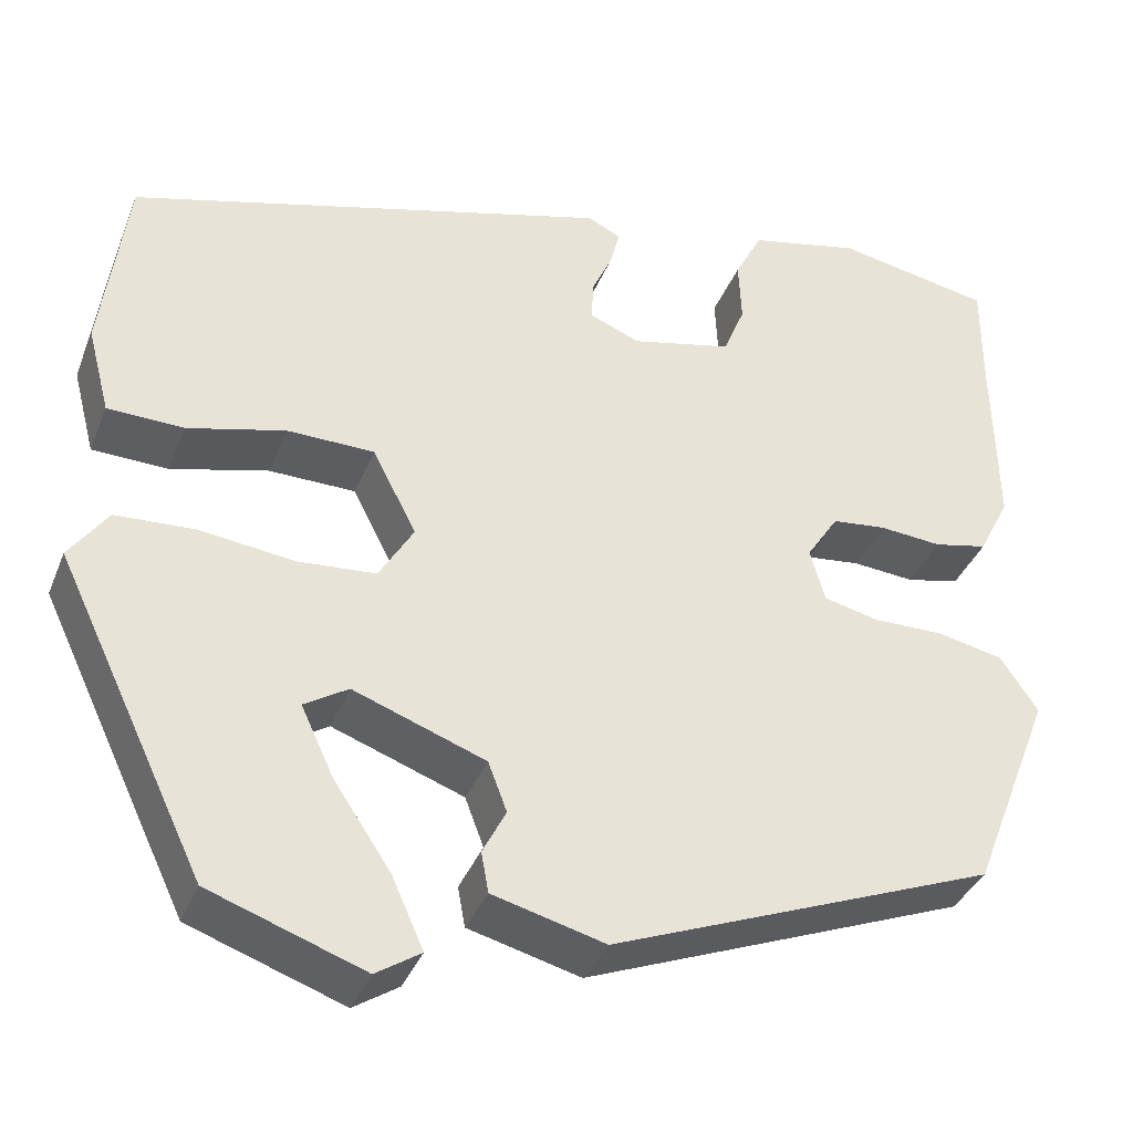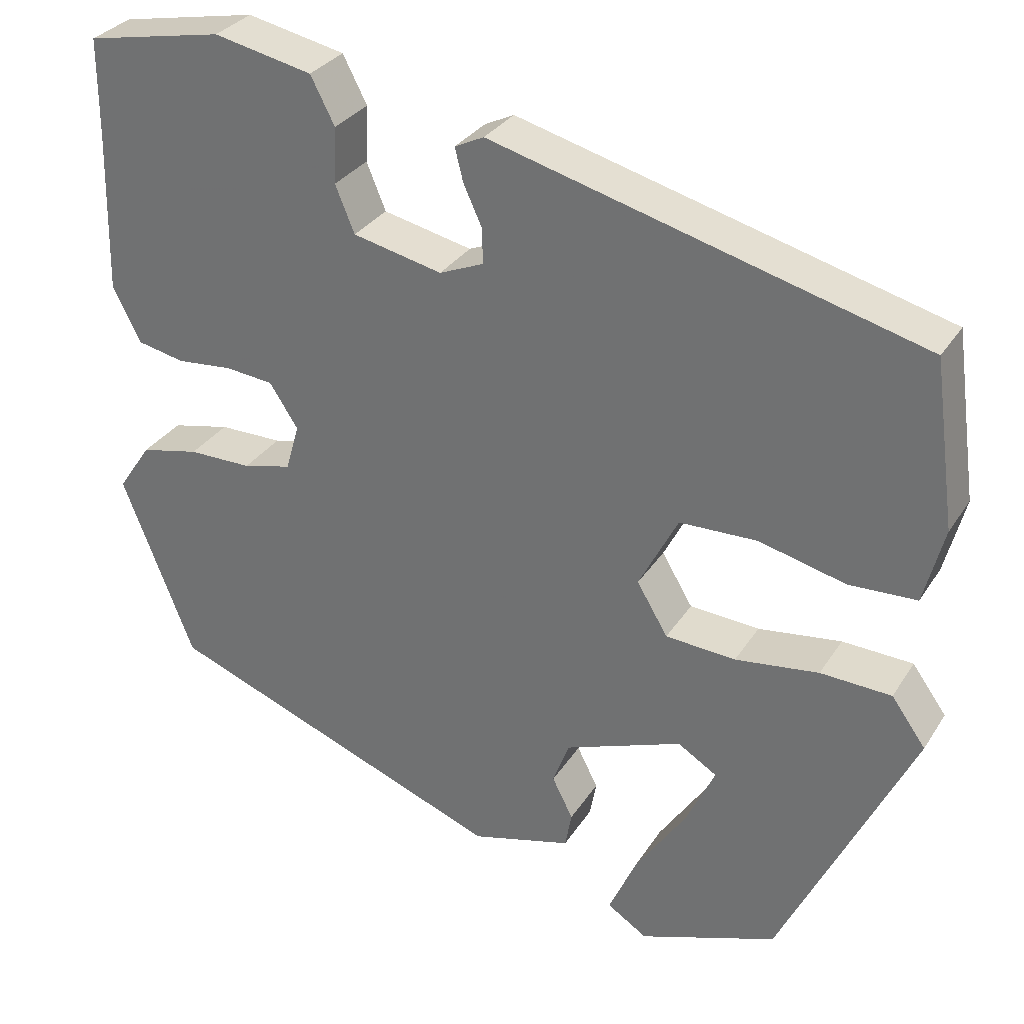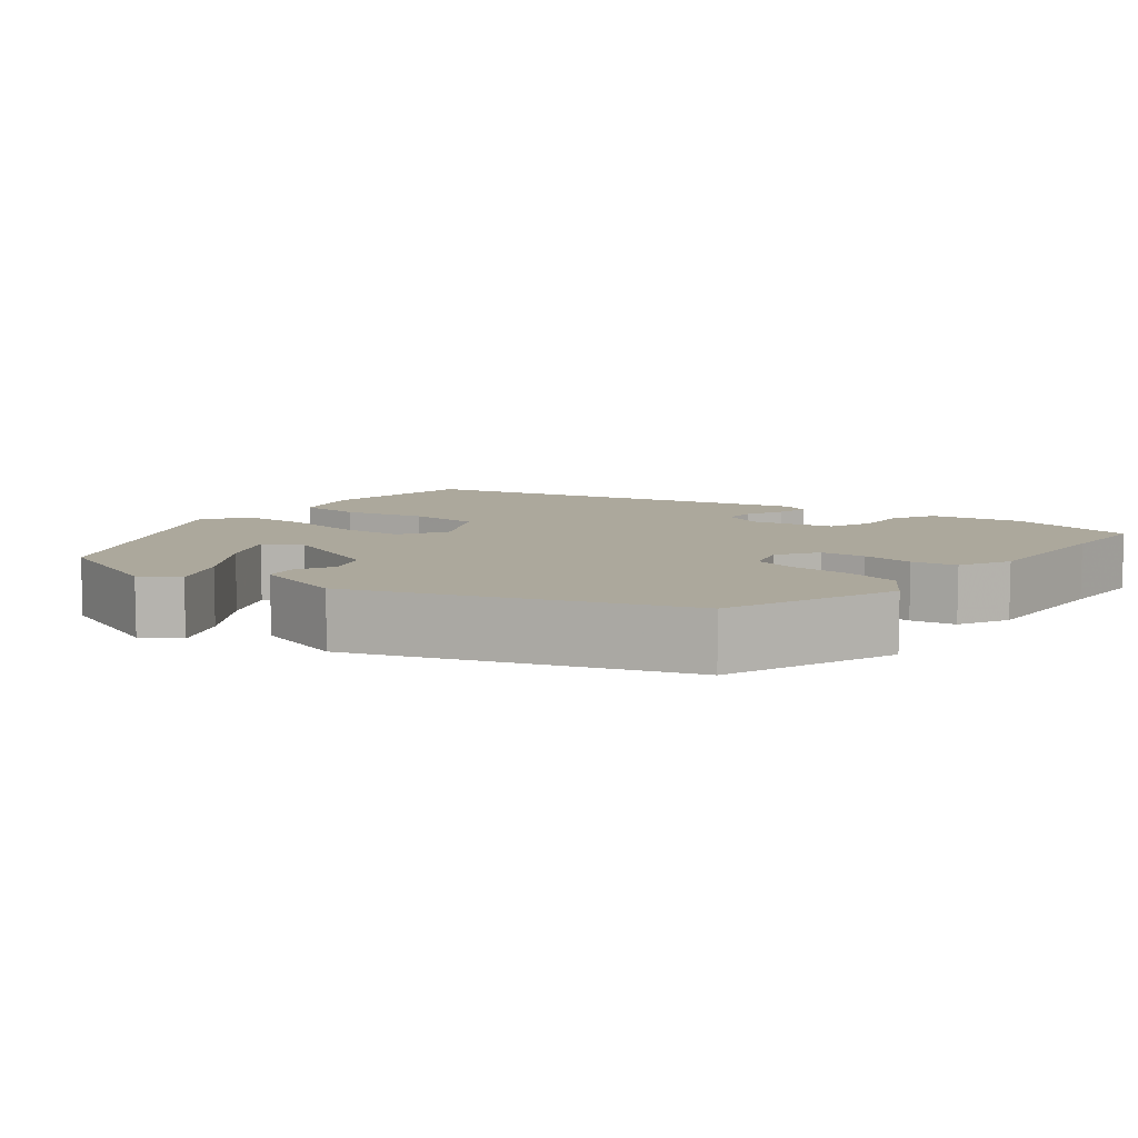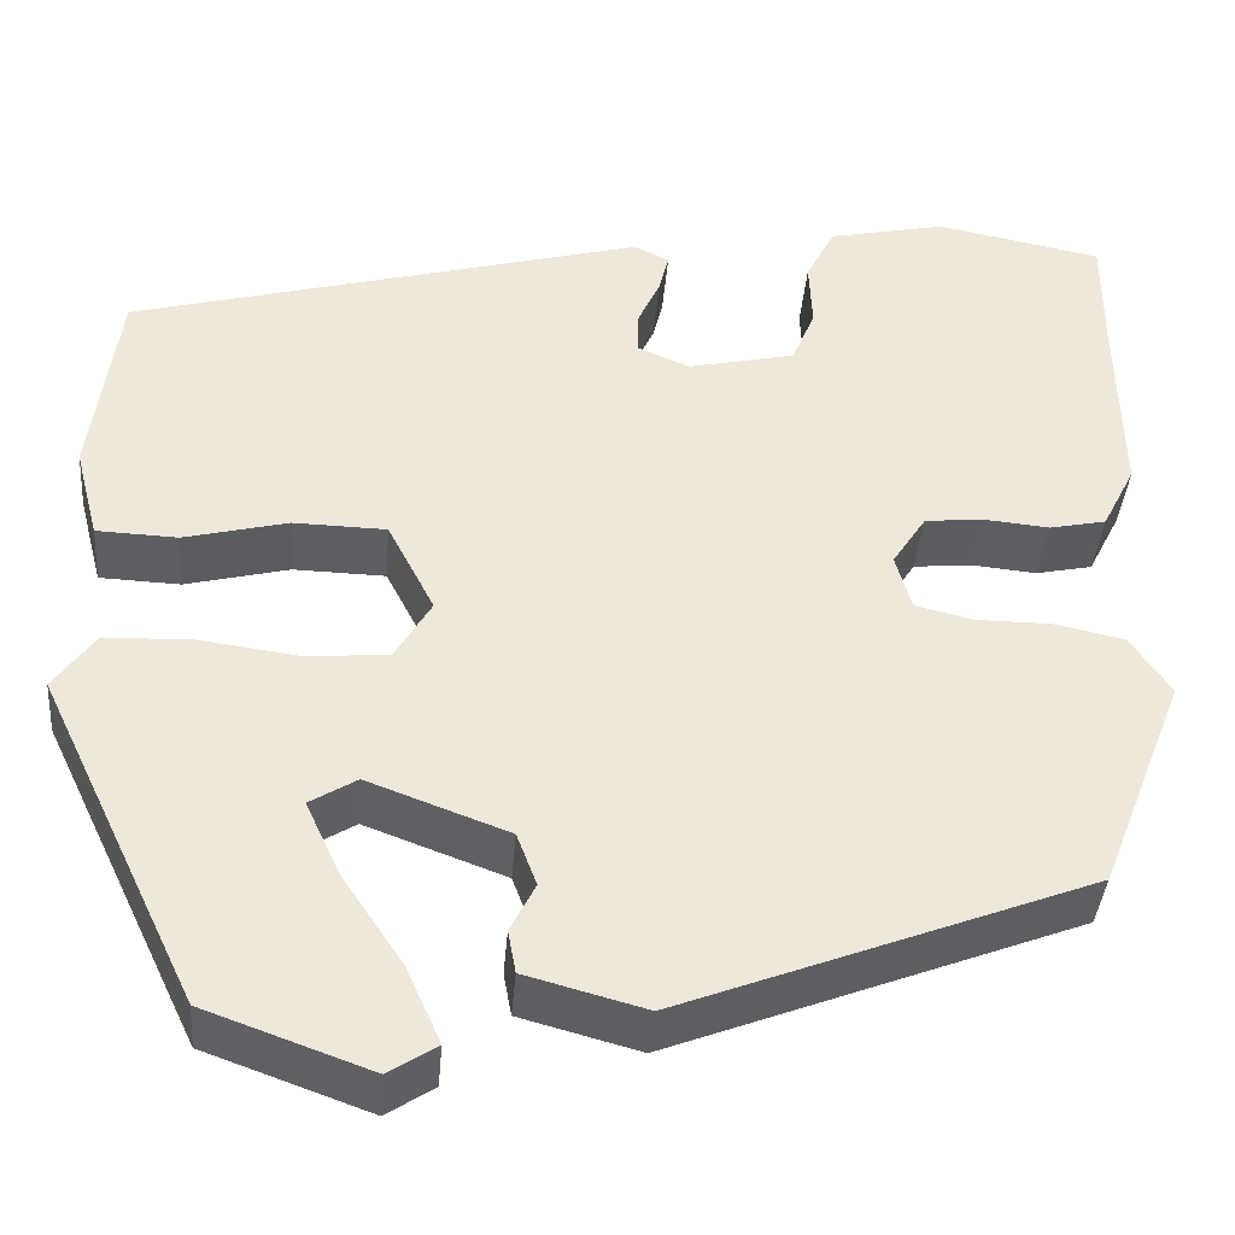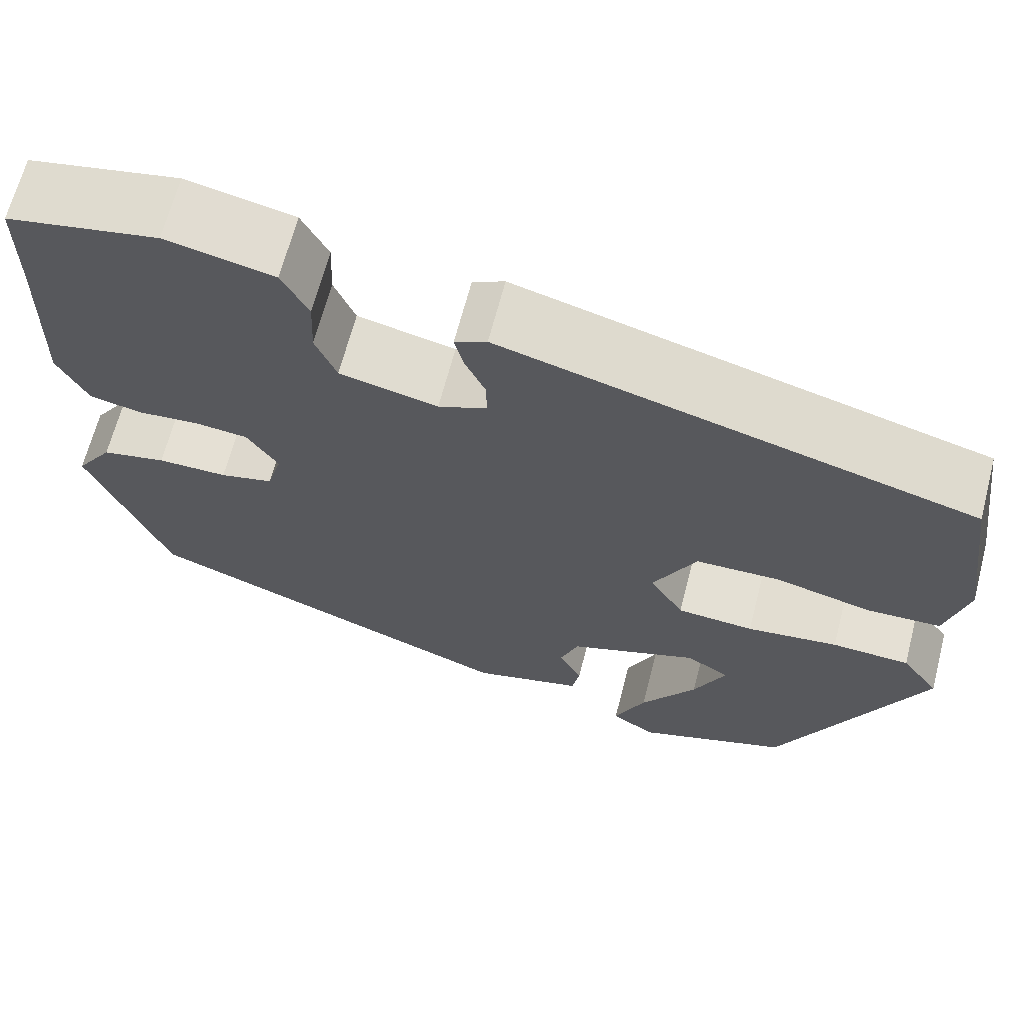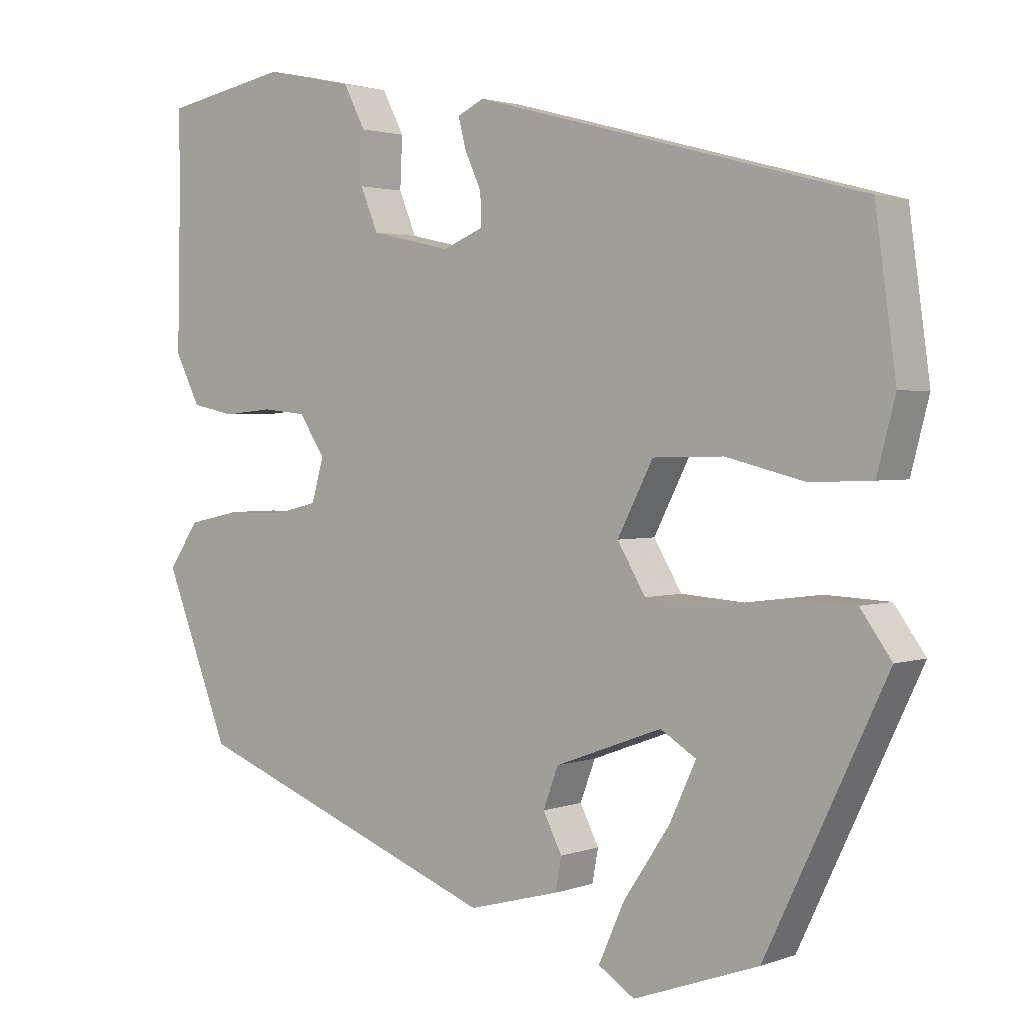
<metadata>
{"format":"obj","ext":"obj","renderer":"f3d","projection":"perspective","resolution":1024,"background":"white","views":[{"elev":-36.5,"azim":159.9,"up":"+Z"},{"elev":30.8,"azim":26.9,"up":"+Z"},{"elev":8.5,"azim":-141.2,"up":"+Y"},{"elev":-39.0,"azim":175.3,"up":"+Z"},{"elev":65.8,"azim":14.5,"up":"+Z"},{"elev":2.1,"azim":38.4,"up":"+Z"}]}
</metadata>
<code>
v 0.508 0.07 0.336
v 0.535 0.07 0.137
v 0.511 0.07 0.045
v 0.43 0.07 0.042
v 0.326 0.07 0.068
v 0.233 0.07 0.066
v 0.186 0.07 -0.025
v 0.223 0.07 -0.087
v 0.307 0.07 -0.093
v 0.407 0.07 -0.08
v 0.492 0.07 -0.084
v 0.533 0.07 -0.141
v 0.374 0.07 -0.473
v 0.209 0.07 -0.532
v 0.161 0.07 -0.501
v 0.195 0.07 -0.425
v 0.256 0.07 -0.334
v 0.291 0.07 -0.259
v 0.244 0.07 -0.23
v 0.103 0.07 -0.282
v 0.083 0.07 -0.335
v 0.108 0.07 -0.384
v 0.1 0.07 -0.427
v -0.02 0.07 -0.459
v -0.43 0.07 -0.301
v -0.516 0.07 -0.082
v -0.476 0.07 -0.023
v -0.406 0.07 -0.008
v -0.33 0.07 -0.008
v -0.272 0.07 0.006
v -0.256 0.07 0.062
v -0.29 0.07 0.114
v -0.348 0.07 0.12
v -0.414 0.07 0.114
v -0.471 0.07 0.126
v -0.504 0.07 0.191
v -0.5 0.07 0.384
v -0.5 0.07 0.501
v -0.335 0.07 0.533
v -0.217 0.07 0.508
v -0.188 0.07 0.452
v -0.191 0.07 0.385
v -0.168 0.07 0.329
v -0.061 0.07 0.305
v -0.008 0.07 0.327
v -0.009 0.07 0.369
v -0.031 0.07 0.417
v -0.041 0.07 0.457
v -0.006 0.07 0.474
v 0.508 0 0.336
v 0.535 0 0.137
v 0.511 0 0.045
v 0.43 0 0.042
v 0.326 0 0.068
v 0.233 0 0.066
v 0.186 0 -0.025
v 0.223 0 -0.087
v 0.307 0 -0.093
v 0.407 0 -0.08
v 0.492 0 -0.084
v 0.533 0 -0.141
v 0.374 0 -0.473
v 0.209 0 -0.532
v 0.161 0 -0.501
v 0.195 0 -0.425
v 0.256 0 -0.334
v 0.291 0 -0.259
v 0.244 0 -0.23
v 0.103 0 -0.282
v 0.083 0 -0.335
v 0.108 0 -0.384
v 0.1 0 -0.427
v -0.02 0 -0.459
v -0.43 0 -0.301
v -0.516 0 -0.082
v -0.476 0 -0.023
v -0.406 0 -0.008
v -0.33 0 -0.008
v -0.272 0 0.006
v -0.256 0 0.062
v -0.29 0 0.114
v -0.348 0 0.12
v -0.414 0 0.114
v -0.471 0 0.126
v -0.504 0 0.191
v -0.5 0 0.384
v -0.5 0 0.501
v -0.335 0 0.533
v -0.217 0 0.508
v -0.188 0 0.452
v -0.191 0 0.385
v -0.168 0 0.329
v -0.061 0 0.305
v -0.008 0 0.327
v -0.009 0 0.369
v -0.031 0 0.417
v -0.041 0 0.457
v -0.006 0 0.474
f 46 47 48 49
f 45 46 49 1
f 44 45 1 2
f 43 44 2 3
f 39 40 41 42
f 37 38 39 42
f 37 42 43
f 33 34 35 36
f 32 33 36 37
f 26 27 28 29
f 26 29 30
f 25 26 30
f 24 25 30
f 21 22 23 24
f 20 21 24 30
f 19 20 30 31
f 14 15 16 17
f 14 17 18
f 13 14 18
f 12 13 18
f 9 10 11 12
f 8 9 12 18
f 7 8 18 19
f 43 3 4 5
f 32 37 43 5
f 7 19 31 32
f 6 7 32
f 5 6 32
f 98 97 96 95
f 50 98 95 94
f 51 50 94 93
f 52 51 93 92
f 91 90 89 88
f 91 88 87 86
f 92 91 86
f 85 84 83 82
f 86 85 82 81
f 78 77 76 75
f 79 78 75
f 79 75 74
f 79 74 73
f 73 72 71 70
f 79 73 70 69
f 80 79 69 68
f 66 65 64 63
f 67 66 63
f 67 63 62
f 67 62 61
f 61 60 59 58
f 67 61 58 57
f 68 67 57 56
f 54 53 52 92
f 54 92 86 81
f 81 80 68 56
f 81 56 55
f 81 55 54
f 1 50 51 2
f 2 51 52 3
f 3 52 53 4
f 4 53 54 5
f 5 54 55 6
f 6 55 56 7
f 7 56 57 8
f 8 57 58 9
f 9 58 59 10
f 10 59 60 11
f 11 60 61 12
f 12 61 62 13
f 13 62 63 14
f 14 63 64 15
f 15 64 65 16
f 16 65 66 17
f 17 66 67 18
f 18 67 68 19
f 19 68 69 20
f 20 69 70 21
f 21 70 71 22
f 22 71 72 23
f 23 72 73 24
f 24 73 74 25
f 25 74 75 26
f 26 75 76 27
f 27 76 77 28
f 28 77 78 29
f 29 78 79 30
f 30 79 80 31
f 31 80 81 32
f 32 81 82 33
f 33 82 83 34
f 34 83 84 35
f 35 84 85 36
f 36 85 86 37
f 37 86 87 38
f 38 87 88 39
f 39 88 89 40
f 40 89 90 41
f 41 90 91 42
f 42 91 92 43
f 43 92 93 44
f 44 93 94 45
f 45 94 95 46
f 46 95 96 47
f 47 96 97 48
f 48 97 98 49
f 49 98 50 1

</code>
